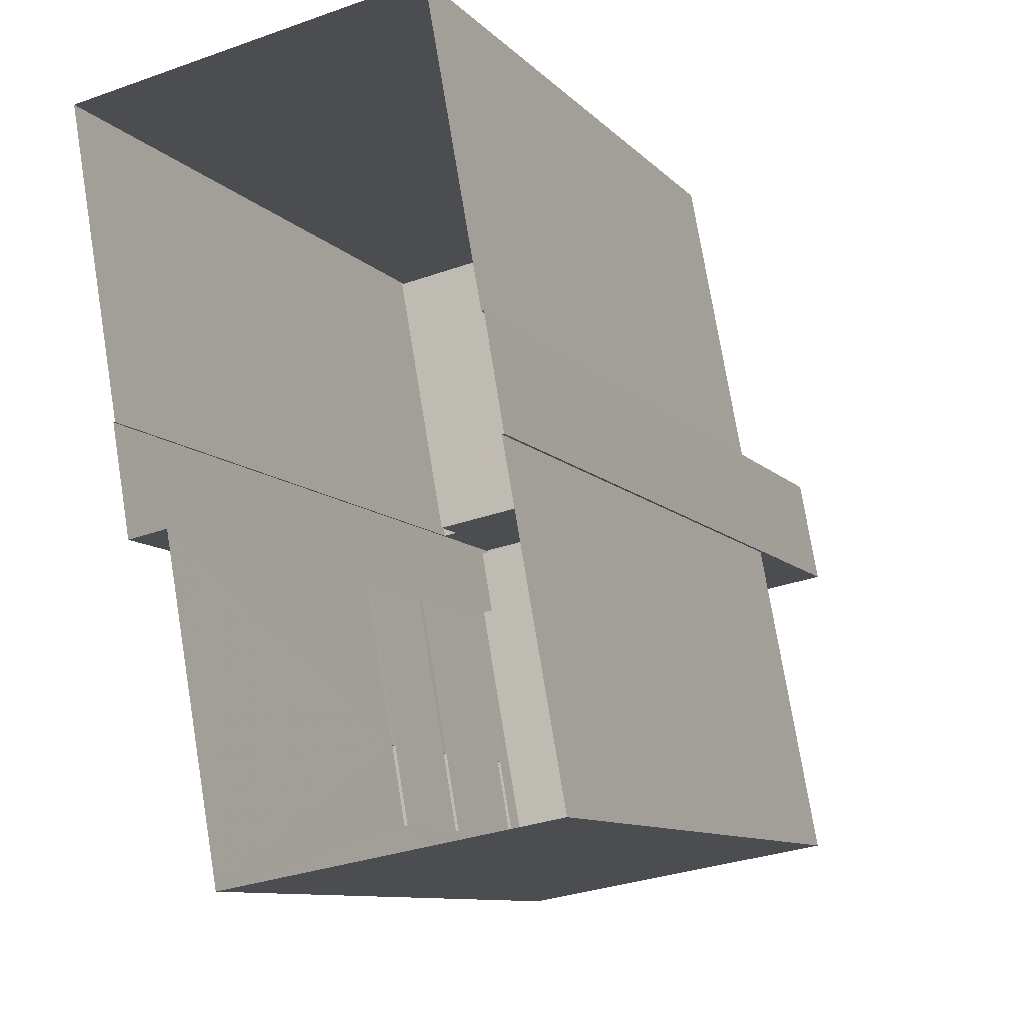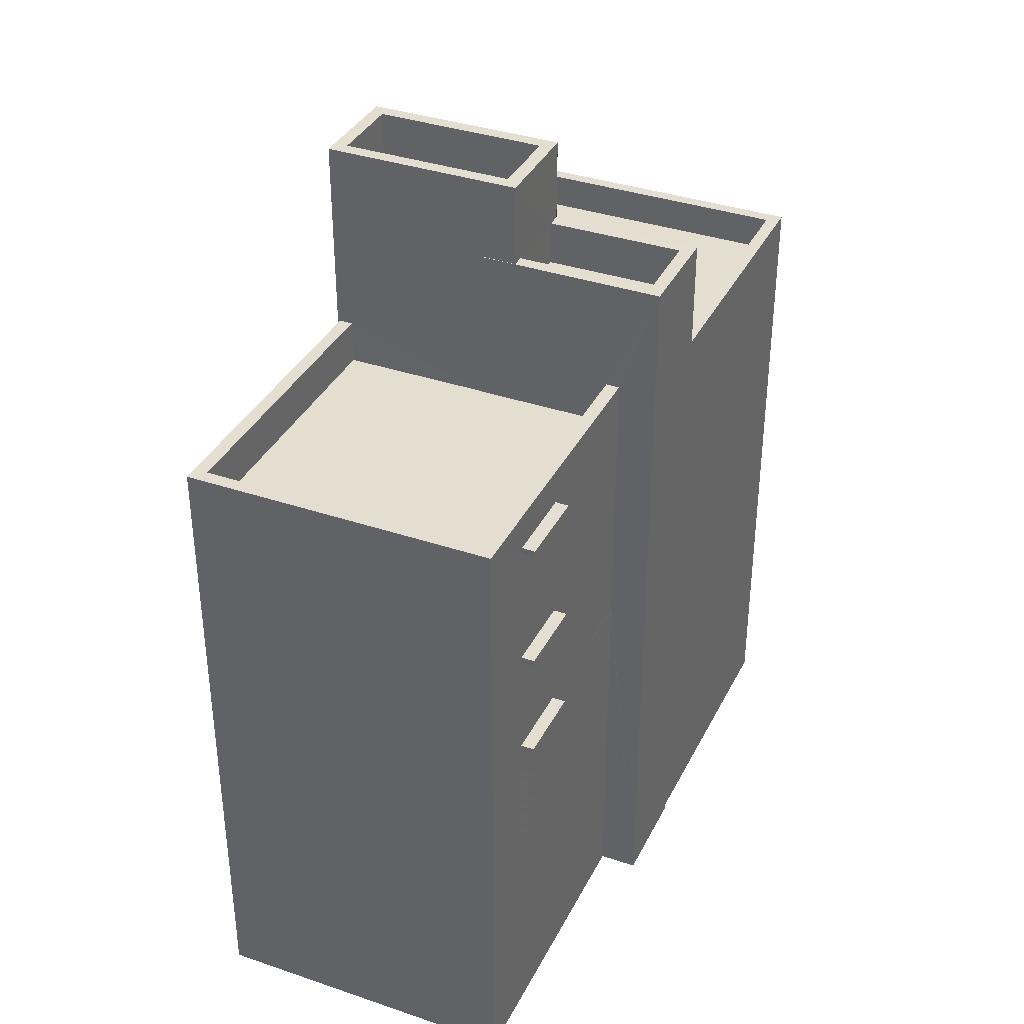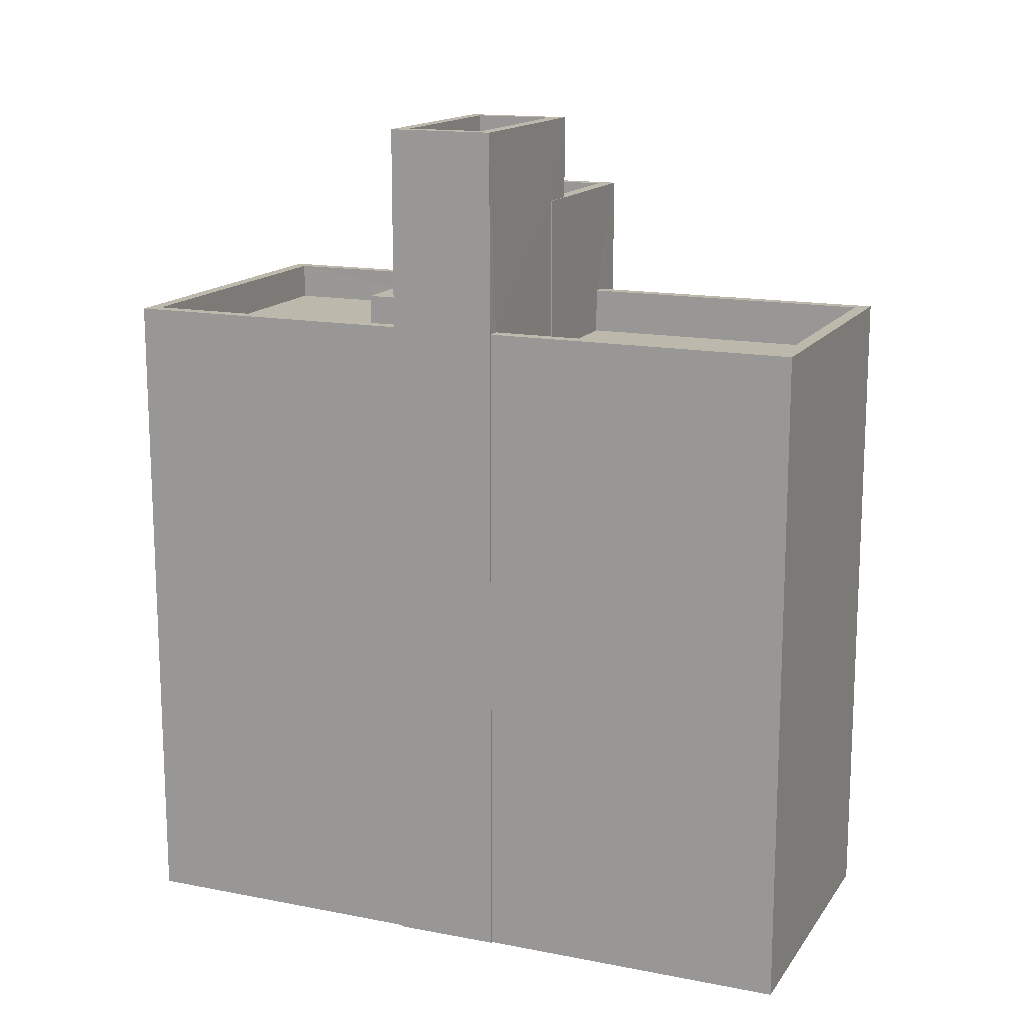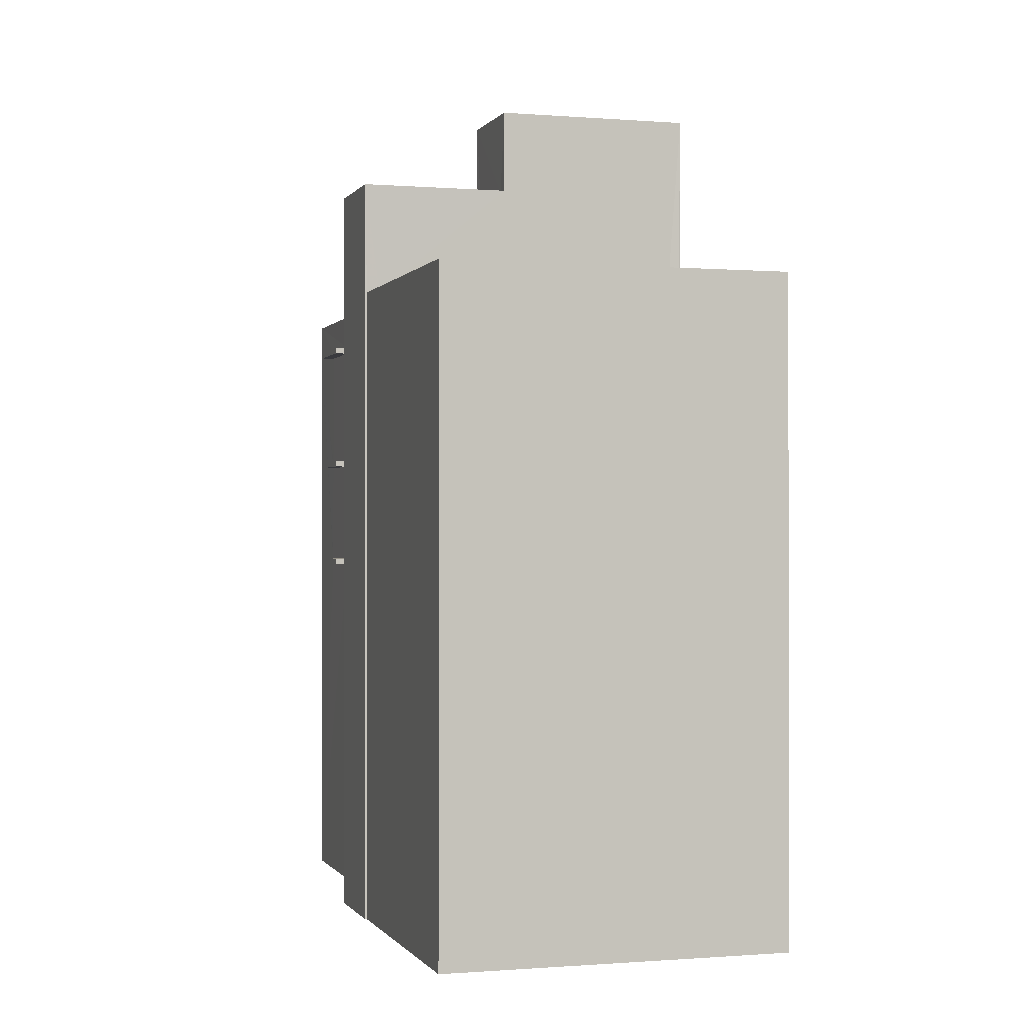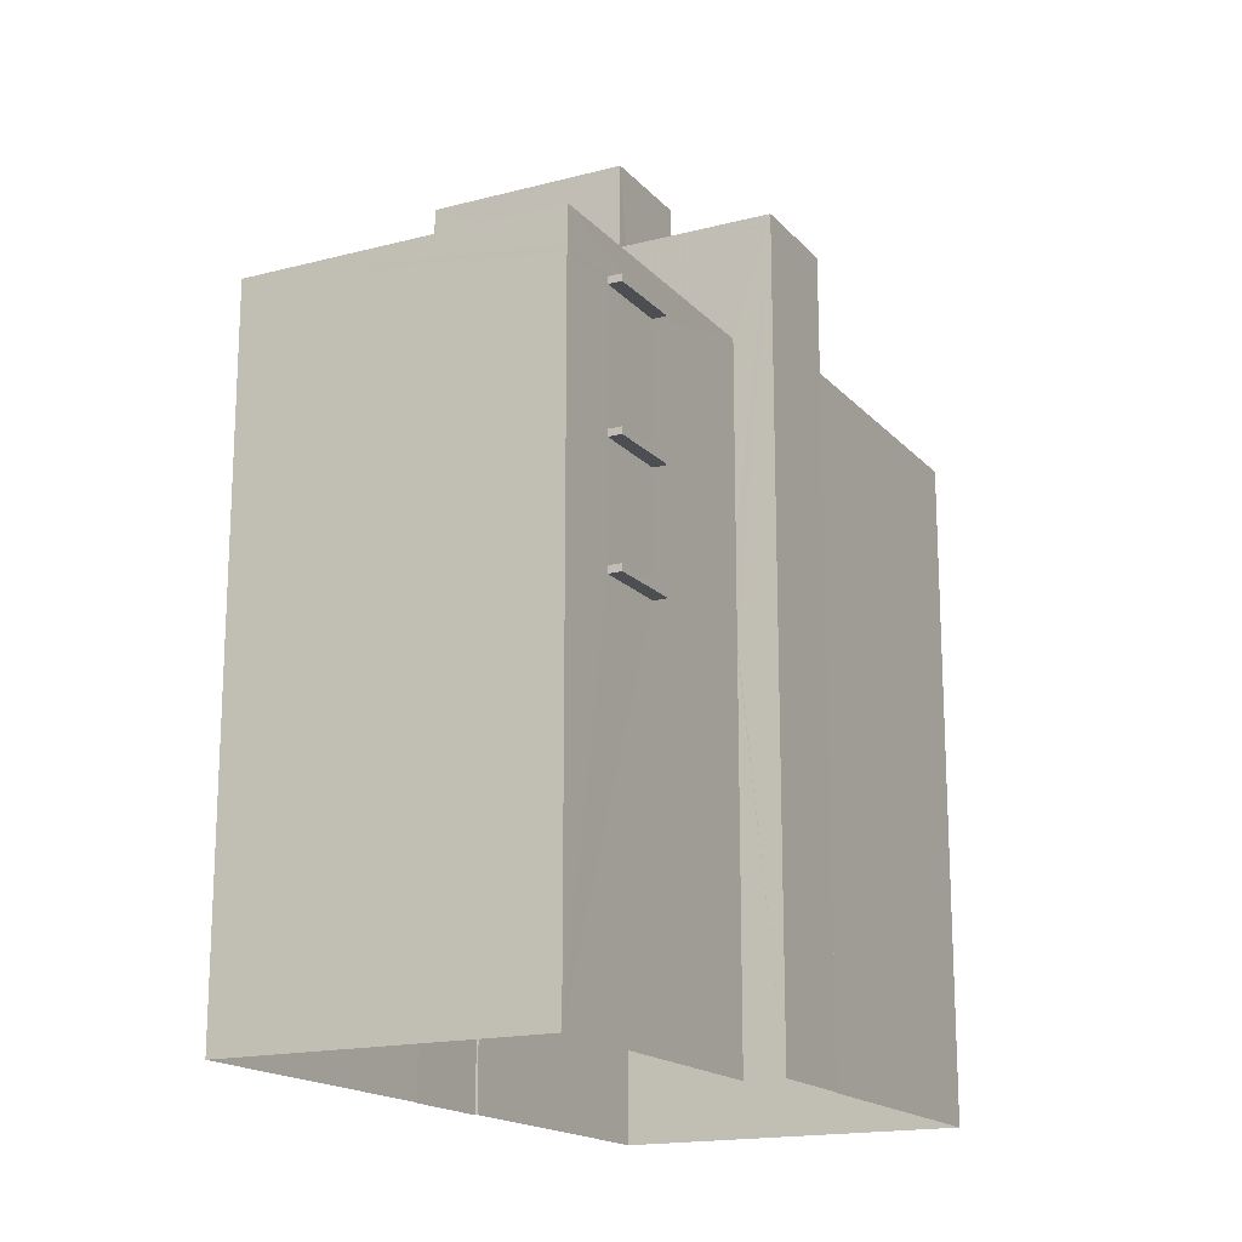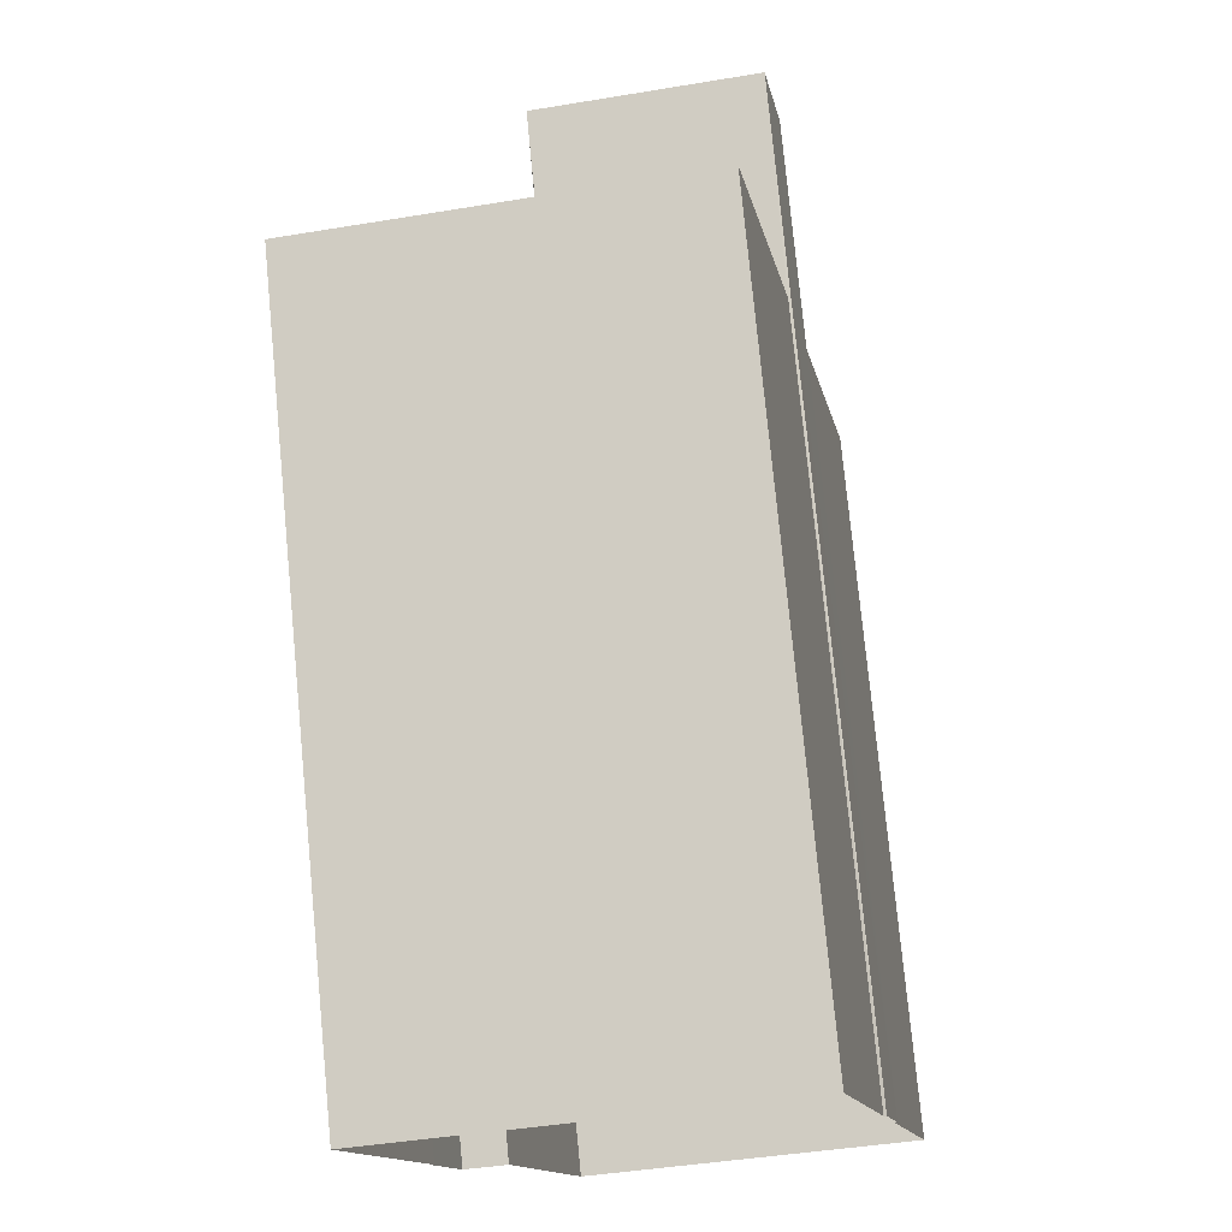
<metadata>
{"format":"obj","ext":"obj","renderer":"f3d","projection":"perspective","resolution":1024,"background":"white","views":[{"elev":-9.9,"azim":-156.1,"up":"+Y"},{"elev":36.4,"azim":13.9,"up":"+Z"},{"elev":14.9,"azim":-77.4,"up":"+Z"},{"elev":-0.5,"azim":153.1,"up":"+Z"},{"elev":-17.2,"azim":17.4,"up":"+Z"},{"elev":76.3,"azim":174.5,"up":"+Y"}]}
</metadata>
<code>
v -8.904e+04 -9.969e+04 7.823
v -8.903e+04 -9.969e+04 7.823
v -8.903e+04 -9.969e+04 7.823
v -8.904e+04 -9.969e+04 7.824
v -8.904e+04 -9.969e+04 7.824
v -8.904e+04 -9.969e+04 7.824
v -8.904e+04 -9.969e+04 7.824
v -8.903e+04 -9.969e+04 7.823
v -8.903e+04 -9.97e+04 7.824
v -8.904e+04 -9.97e+04 7.825
v -8.904e+04 -9.97e+04 7.824
v -8.904e+04 -9.97e+04 7.824
v -8.904e+04 -9.97e+04 21.49
v -8.904e+04 -9.97e+04 21.49
v -8.904e+04 -9.97e+04 21.49
v -8.904e+04 -9.97e+04 21.49
v -8.904e+04 -9.97e+04 18.54
v -8.904e+04 -9.97e+04 18.54
v -8.904e+04 -9.97e+04 18.54
v -8.904e+04 -9.97e+04 18.54
v -8.904e+04 -9.97e+04 15.99
v -8.904e+04 -9.97e+04 15.99
v -8.904e+04 -9.97e+04 15.99
v -8.904e+04 -9.97e+04 15.99
v -8.903e+04 -9.969e+04 22.44
v -8.903e+04 -9.969e+04 22.44
v -8.903e+04 -9.969e+04 22.44
v -8.904e+04 -9.969e+04 22.44
v -8.904e+04 -9.969e+04 22.44
v -8.904e+04 -9.969e+04 22.44
v -8.904e+04 -9.969e+04 22.44
v -8.903e+04 -9.969e+04 22.44
v -8.904e+04 -9.969e+04 21.64
v -8.904e+04 -9.969e+04 21.64
v -8.904e+04 -9.969e+04 21.64
v -8.904e+04 -9.969e+04 21.64
v -8.903e+04 -9.969e+04 21.64
v -8.903e+04 -9.969e+04 21.64
v -8.904e+04 -9.969e+04 21.64
v -8.904e+04 -9.969e+04 21.64
v -8.904e+04 -9.97e+04 21.43
v -8.904e+04 -9.969e+04 21.43
v -8.904e+04 -9.97e+04 21.43
v -8.904e+04 -9.969e+04 21.43
v -8.904e+04 -9.97e+04 21.43
v -8.904e+04 -9.969e+04 21.43
v -8.904e+04 -9.969e+04 22.43
v -8.904e+04 -9.969e+04 22.43
v -8.904e+04 -9.97e+04 22.43
v -8.904e+04 -9.97e+04 22.43
v -8.904e+04 -9.97e+04 22.43
v -8.904e+04 -9.97e+04 22.43
v -8.904e+04 -9.97e+04 22.43
v -8.904e+04 -9.97e+04 22.43
v -8.904e+04 -9.969e+04 24.97
v -8.904e+04 -9.969e+04 24.97
v -8.904e+04 -9.97e+04 24.97
v -8.903e+04 -9.97e+04 24.97
v -8.904e+04 -9.969e+04 24.97
v -8.903e+04 -9.969e+04 24.97
v -8.904e+04 -9.969e+04 24.97
v -8.903e+04 -9.969e+04 24.97
v -8.903e+04 -9.97e+04 24.97
v -8.904e+04 -9.969e+04 24.97
v -8.904e+04 -9.97e+04 21.64
v -8.904e+04 -9.97e+04 21.64
v -8.904e+04 -9.97e+04 21.64
v -8.904e+04 -9.97e+04 21.64
v -8.904e+04 -9.969e+04 26.83
v -8.904e+04 -9.969e+04 26.83
v -8.904e+04 -9.969e+04 26.83
v -8.904e+04 -9.969e+04 26.83
v -8.904e+04 -9.97e+04 18.69
v -8.904e+04 -9.97e+04 18.69
v -8.904e+04 -9.97e+04 18.69
v -8.904e+04 -9.97e+04 18.69
v -8.904e+04 -9.97e+04 16.14
v -8.904e+04 -9.97e+04 16.14
v -8.904e+04 -9.97e+04 16.14
v -8.904e+04 -9.97e+04 16.14
v -8.904e+04 -9.969e+04 21.64
v -8.904e+04 -9.969e+04 21.64
v -8.904e+04 -9.969e+04 21.64
v -8.903e+04 -9.969e+04 21.64
v -8.904e+04 -9.969e+04 23.97
v -8.903e+04 -9.97e+04 23.97
v -8.903e+04 -9.969e+04 23.97
v -8.904e+04 -9.969e+04 23.97
v -8.904e+04 -9.969e+04 22.57
v -8.904e+04 -9.969e+04 22.57
v -8.904e+04 -9.969e+04 22.57
v -8.904e+04 -9.969e+04 22.57
v -8.904e+04 -9.969e+04 26.83
v -8.904e+04 -9.969e+04 26.83
v -8.904e+04 -9.97e+04 26.83
v -8.904e+04 -9.969e+04 26.83
v -8.904e+04 -9.969e+04 25.83
v -8.904e+04 -9.969e+04 25.83
v -8.904e+04 -9.969e+04 25.83
v -8.904e+04 -9.969e+04 25.83
v -8.904e+04 -9.97e+04 21.64
v -8.904e+04 -9.97e+04 21.49
v -8.904e+04 -9.97e+04 15.99
v -8.904e+04 -9.97e+04 16.14
v -8.904e+04 -9.97e+04 18.54
v -8.904e+04 -9.97e+04 18.69
f 1 2 3
f 4 5 6
f 6 1 3
f 7 5 4
f 3 8 9
f 10 4 11
f 12 3 9
f 11 4 12
f 4 6 12
f 6 3 12
f 13 14 15
f 13 16 14
f 17 18 19
f 17 20 18
f 21 22 23
f 21 24 22
f 25 26 27
f 28 29 30
f 28 31 29
f 32 26 25
f 31 26 32
f 31 28 26
f 33 34 35
f 34 33 36
f 36 33 37
f 38 39 40
f 37 39 38
f 33 39 37
f 41 42 43
f 43 42 44
f 41 45 42
f 44 42 46
f 47 48 49
f 48 50 49
f 51 52 53
f 53 52 54
f 49 50 54
f 52 49 54
f 55 56 57
f 56 58 57
f 59 60 61
f 61 60 62
f 63 58 62
f 64 57 63
f 60 63 62
f 57 58 63
f 65 66 67
f 68 65 67
f 69 70 71
f 69 72 70
f 73 74 75
f 76 73 75
f 77 78 79
f 80 77 79
f 81 82 40
f 35 83 81
f 34 83 35
f 82 84 40
f 84 38 40
f 35 81 40
f 85 86 87
f 88 85 87
f 89 90 91
f 92 89 91
f 71 93 69
f 94 95 70
f 72 94 70
f 93 95 94
f 69 93 96
f 96 93 94
f 97 98 99
f 97 100 98
f 35 91 90
f 33 35 90
f 40 39 89
f 92 40 89
f 96 98 100
f 69 96 100
f 84 27 38
f 38 26 37
f 38 27 26
f 20 75 18
f 20 76 75
f 6 31 1
f 6 29 31
f 16 67 14
f 16 68 67
f 22 78 23
f 22 79 78
f 65 101 102
f 13 65 102
f 103 80 24
f 103 104 80
f 48 10 50
f 48 4 10
f 39 33 90
f 89 39 90
f 63 87 86
f 63 60 87
f 32 2 1
f 31 32 1
f 14 66 15
f 14 67 66
f 73 19 74
f 73 17 19
f 52 41 43
f 49 52 43
f 28 36 37
f 26 28 37
f 51 41 52
f 51 45 41
f 3 32 25
f 3 2 32
f 21 23 78
f 77 21 78
f 105 76 20
f 105 106 76
f 36 28 34
f 28 30 34
f 30 83 34
f 64 63 86
f 85 64 86
f 18 74 19
f 18 75 74
f 57 95 55
f 46 55 47
f 44 46 47
f 4 48 7
f 55 95 93
f 7 48 93
f 48 47 93
f 47 55 93
f 6 5 29
f 5 71 29
f 83 30 81
f 81 30 70
f 30 71 70
f 29 71 30
f 24 79 22
f 24 80 79
f 96 99 98
f 96 94 99
f 72 97 99
f 94 72 99
f 82 81 61
f 81 70 61
f 85 88 59
f 59 70 95
f 64 95 57
f 85 59 64
f 61 70 59
f 64 59 95
f 55 42 56
f 55 46 42
f 47 49 43
f 44 47 43
f 24 11 12
f 12 103 24
f 102 11 21
f 101 65 54
f 68 53 54
f 20 104 105
f 80 104 20
f 16 106 53
f 102 73 13
f 106 16 76
f 21 11 24
f 65 68 54
f 80 17 77
f 77 102 21
f 68 16 53
f 73 16 13
f 80 20 17
f 16 73 76
f 102 17 73
f 77 17 102
f 62 58 9
f 8 62 9
f 35 40 92
f 91 35 92
f 7 71 5
f 7 93 71
f 65 15 66
f 65 13 15
f 25 8 3
f 8 25 62
f 82 61 27
f 84 82 27
f 61 62 27
f 27 62 25
f 12 9 103
f 9 58 104
f 42 51 56
f 51 58 56
f 103 9 104
f 104 58 105
f 105 58 106
f 45 51 42
f 106 58 53
f 53 58 51
f 59 87 60
f 59 88 87
f 11 102 10
f 102 50 10
f 101 54 50
f 102 101 50
f 72 100 97
f 72 69 100

</code>
